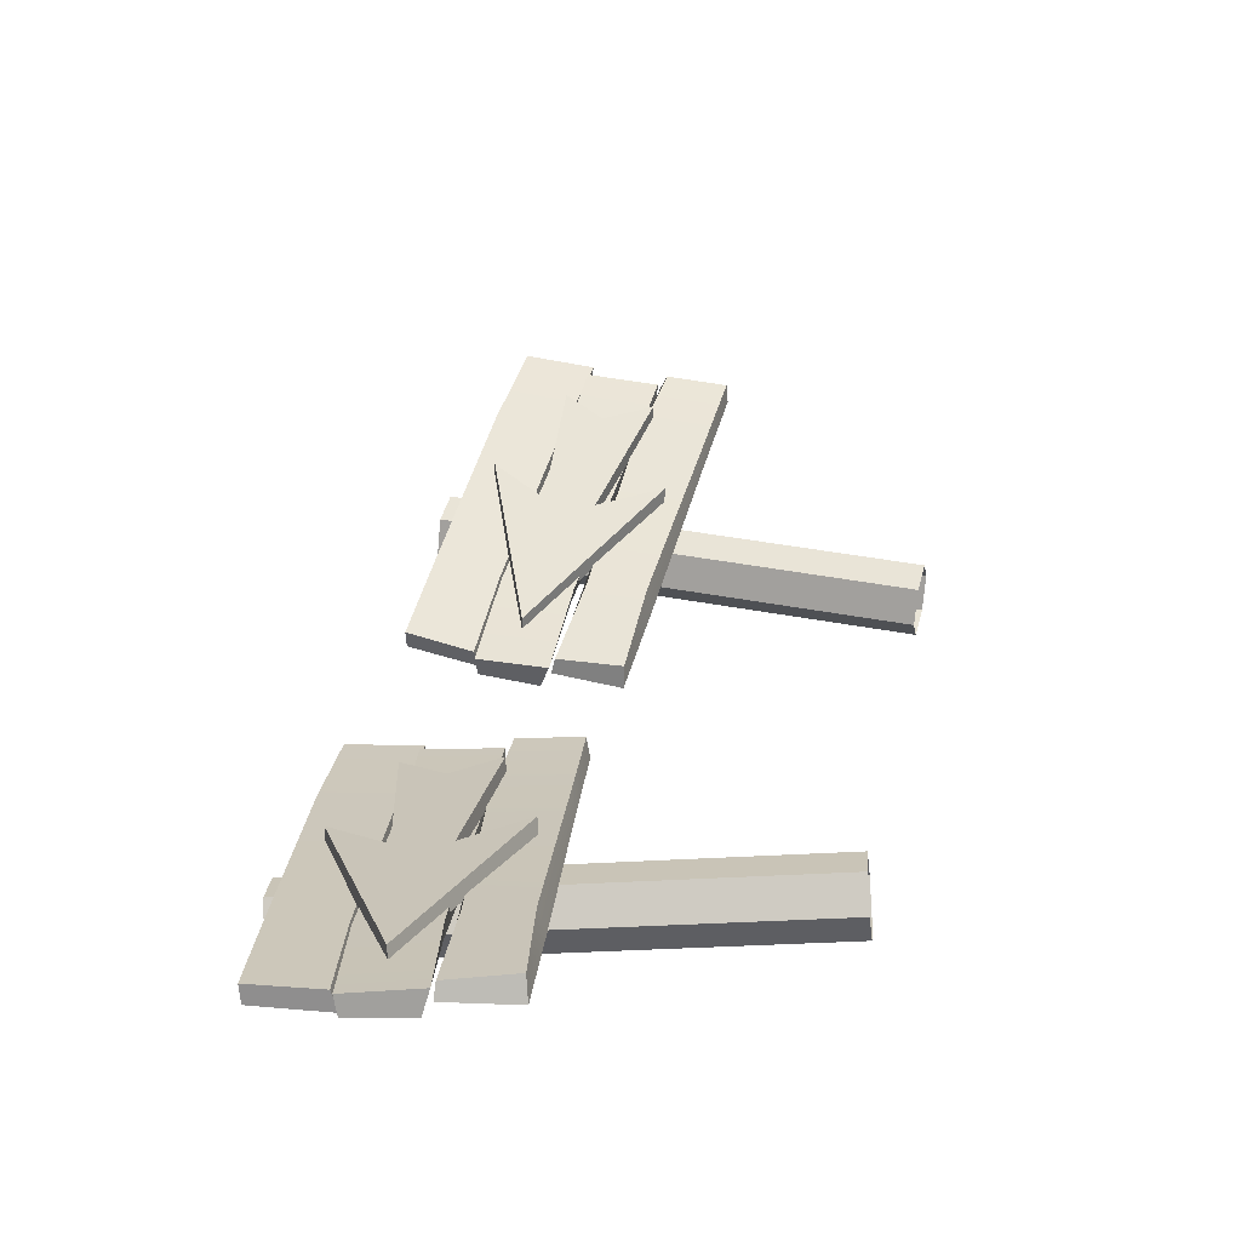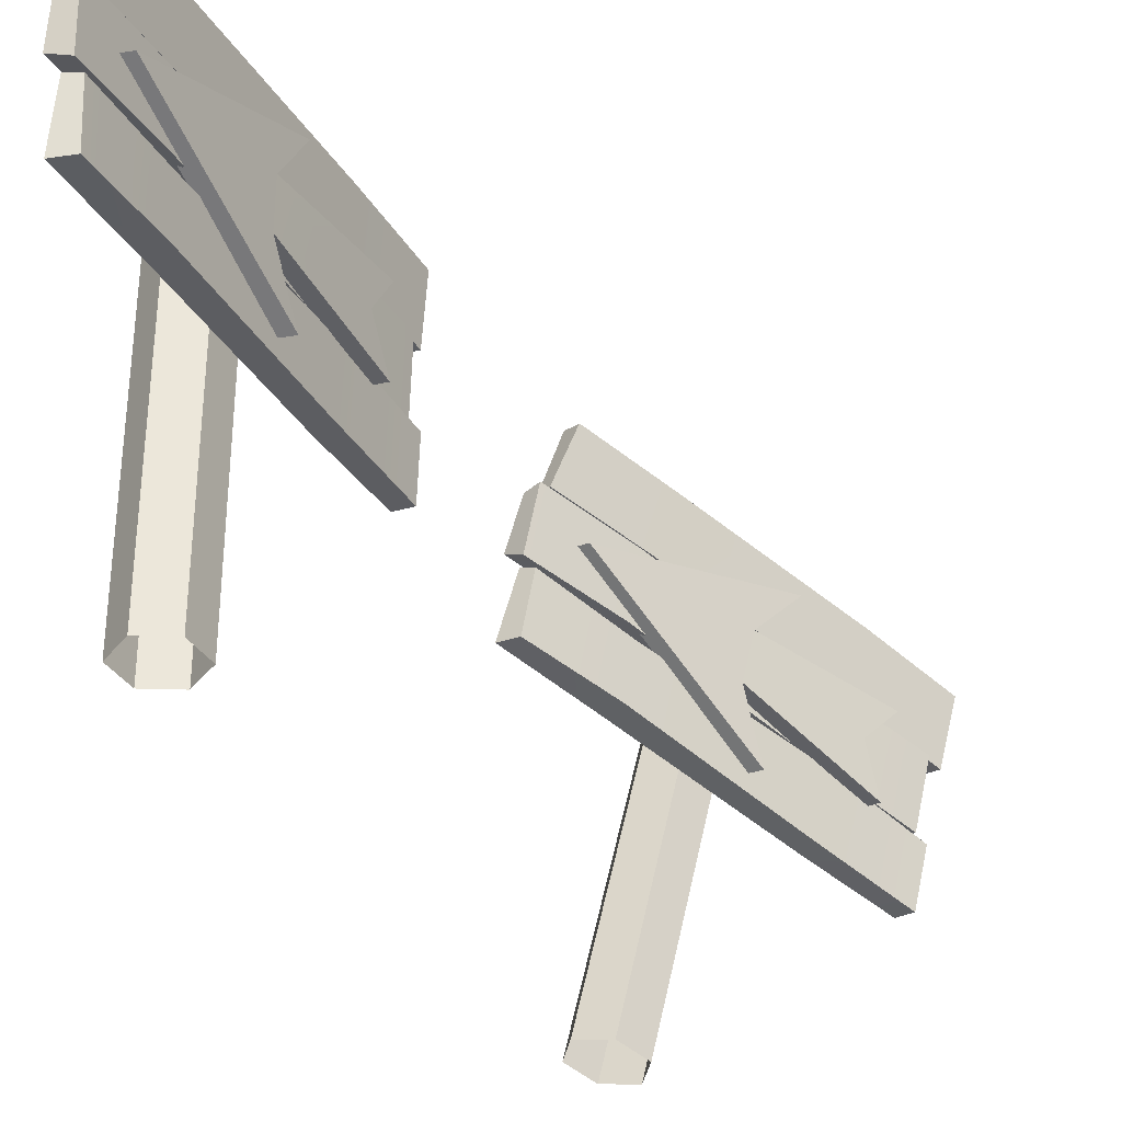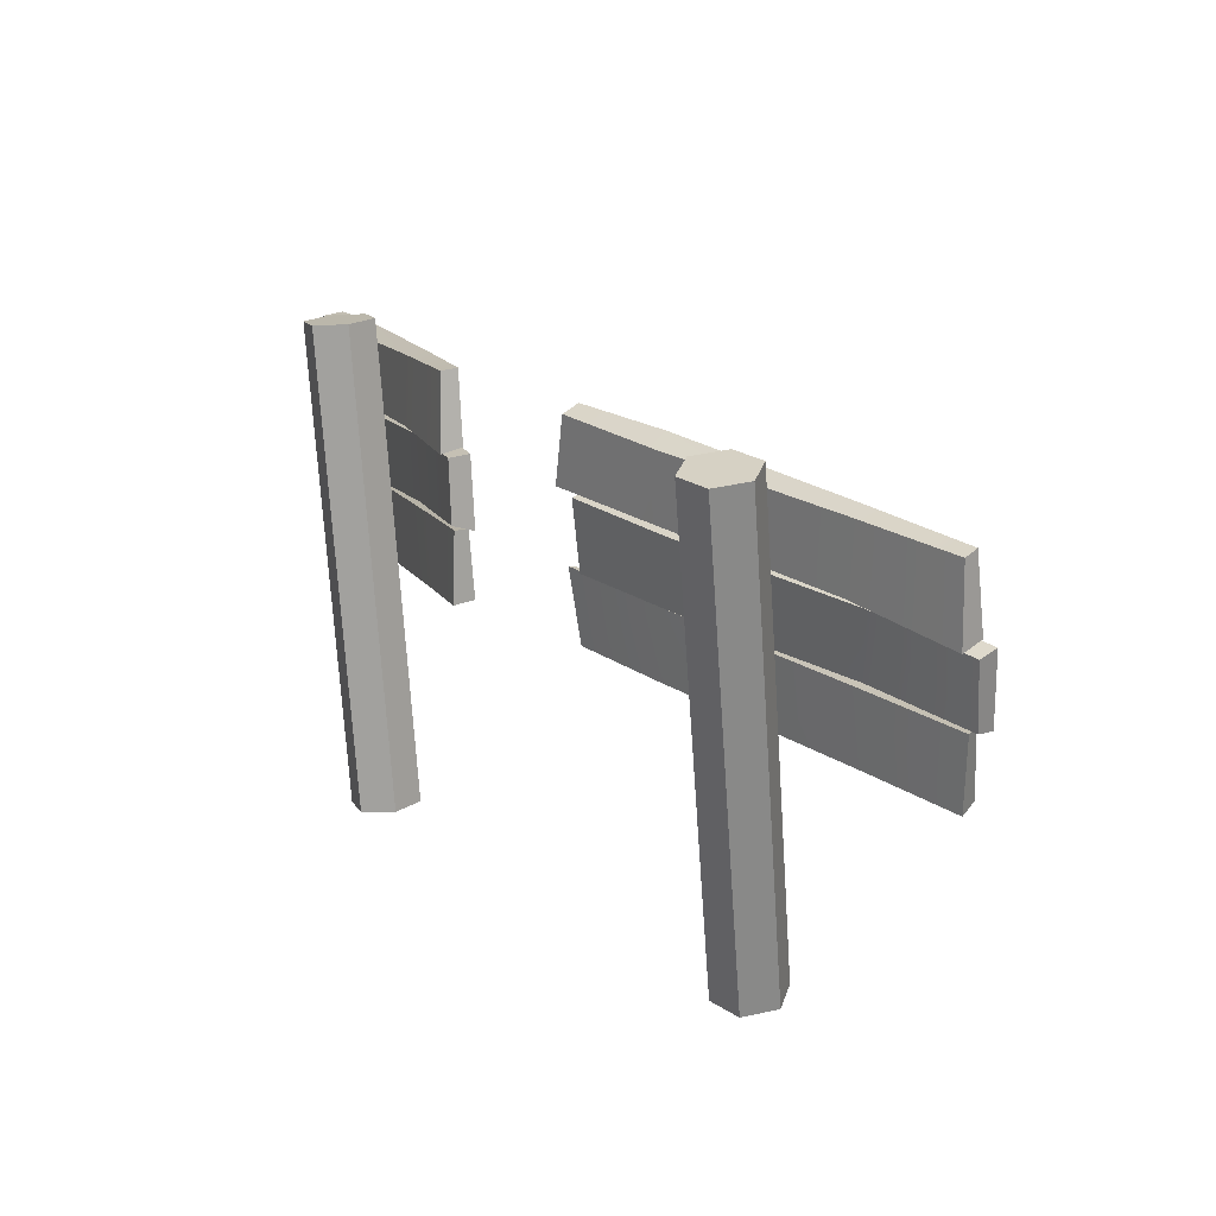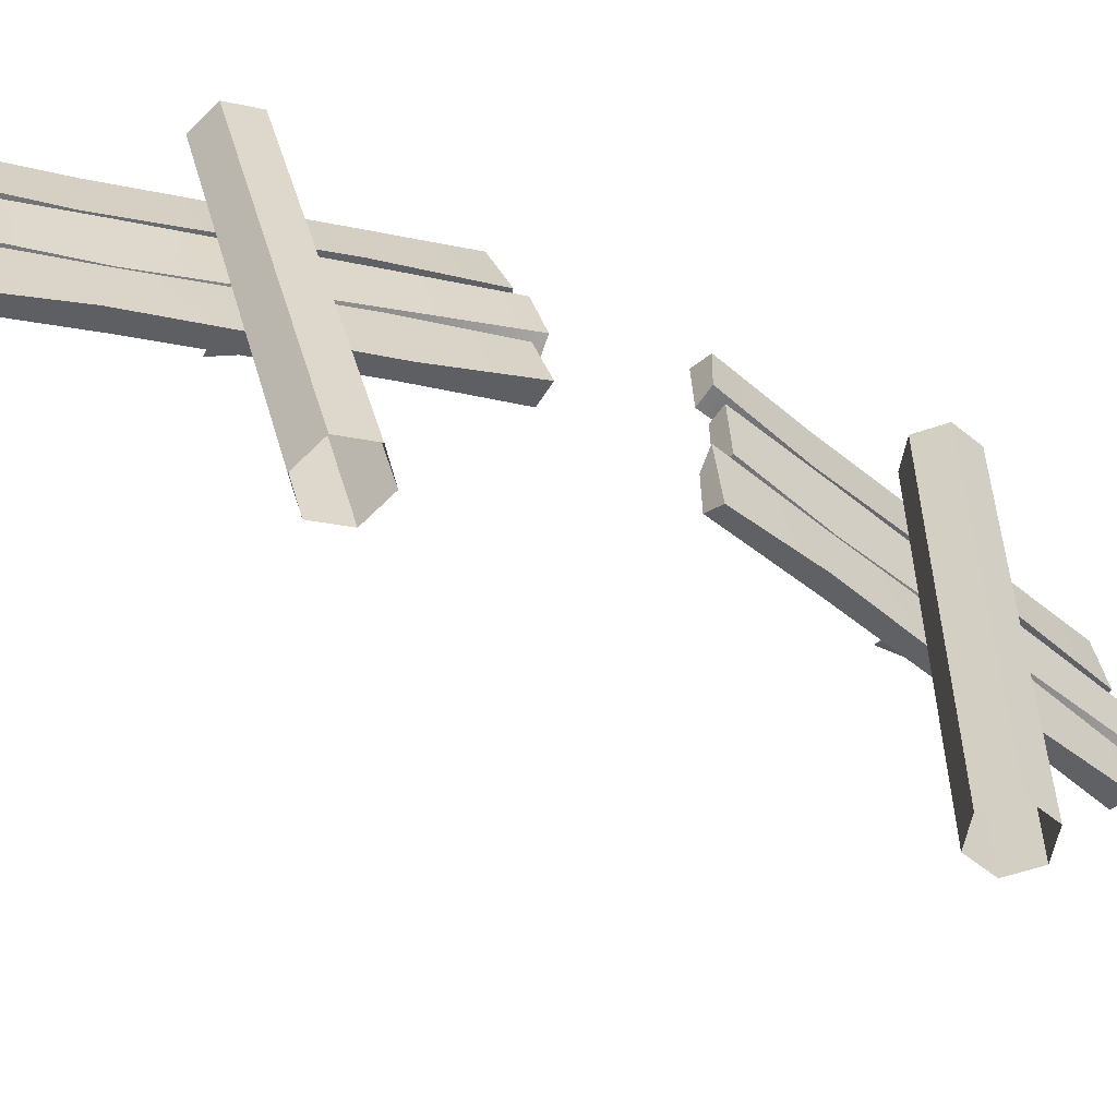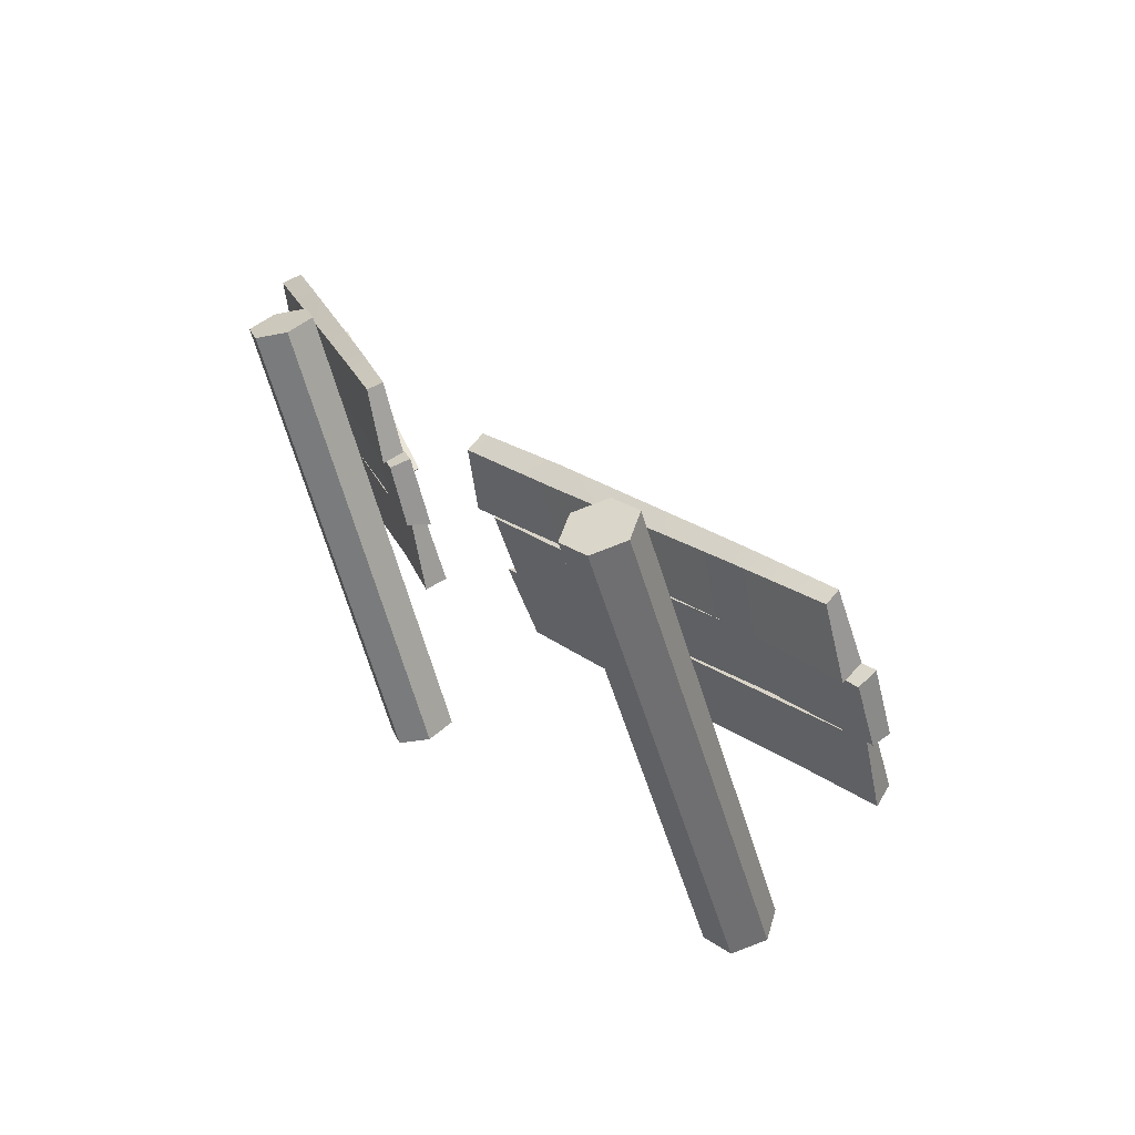
<metadata>
{"format":"obj","ext":"obj","renderer":"f3d","projection":"perspective","resolution":1024,"background":"white","views":[{"elev":-24.9,"azim":-82.6,"up":"+Z"},{"elev":-34.7,"azim":-108.7,"up":"+Y"},{"elev":-62.0,"azim":-175.9,"up":"+Z"},{"elev":-56.2,"azim":93.4,"up":"+Y"},{"elev":-50.6,"azim":-164.1,"up":"+Z"}]}
</metadata>
<code>
g kanban
v 100.1 293.6 -425.3
v 102.1 293.8 -423.2
v 101.9 295.5 -423.1
v 99.98 295.5 -425.1
v 105.6 295.4 -419.3
v 105.9 293.7 -419.2
v 107.9 293.8 -417.2
v 107.6 295.5 -417.3
v 99.98 295.5 -425.1
v 101.9 295.5 -423.1
v 101.6 295.5 -422.8
v 99.7 295.5 -424.8
v 105.4 295.6 -418.8
v 105.6 295.4 -419.3
v 107.6 295.5 -417.3
v 107.2 295.5 -416.8
v 99.7 295.5 -424.8
v 101.6 295.5 -422.8
v 101.5 293.8 -423
v 99.63 293.7 -425
v 105.5 293.8 -418.9
v 105.4 295.6 -418.8
v 107.2 295.5 -416.8
v 107.4 293.6 -416.9
v 99.63 293.7 -425
v 101.5 293.8 -423
v 102.1 293.8 -423.2
v 100.1 293.6 -425.3
v 105.9 293.7 -419.2
v 105.5 293.8 -418.9
v 107.4 293.6 -416.9
v 107.9 293.8 -417.2
v 107.9 293.8 -417.2
v 107.4 293.6 -416.9
v 107.2 295.5 -416.8
v 107.6 295.5 -417.3
v 99.63 293.7 -425
v 100.1 293.6 -425.3
v 99.98 295.5 -425.1
v 99.7 295.5 -424.8
v 99.81 291.9 -425.6
v 101.8 291.9 -423.4
v 101.7 293.6 -423.4
v 99.77 293.5 -425.5
v 105.5 293.6 -419.6
v 105.5 291.7 -419.5
v 107.5 291.8 -417.5
v 107.5 293.6 -417.5
v 99.77 293.5 -425.5
v 101.7 293.6 -423.4
v 101.4 293.7 -423.1
v 99.38 293.5 -425.1
v 105.2 293.6 -419.1
v 105.5 293.6 -419.6
v 107.5 293.6 -417.5
v 107 293.7 -417.1
v 99.38 293.5 -425.1
v 101.4 293.7 -423.1
v 101.3 291.8 -423.1
v 99.45 291.7 -425.1
v 105.2 291.8 -419.2
v 105.2 293.6 -419.1
v 107 293.7 -417.1
v 107.1 291.7 -417.1
v 99.45 291.7 -425.1
v 101.3 291.8 -423.1
v 101.8 291.9 -423.4
v 99.81 291.9 -425.6
v 107.5 291.8 -417.5
v 107.1 291.7 -417.1
v 107 293.7 -417.1
v 107.5 293.6 -417.5
v 99.45 291.7 -425.1
v 99.81 291.9 -425.6
v 99.77 293.5 -425.5
v 99.38 293.5 -425.1
v 105.5 291.7 -419.5
v 105.2 291.8 -419.2
v 107.1 291.7 -417.1
v 107.5 291.8 -417.5
v 101.3 291.8 -423.1
v 101.8 291.9 -423.4
v 100.1 289.9 -425.3
v 101.9 289.9 -423.3
v 102 291.8 -423.2
v 99.94 291.7 -425.2
v 105.7 291.7 -419.3
v 105.9 289.9 -419.2
v 107.6 289.8 -417.3
v 107.7 291.8 -417.1
v 99.94 291.7 -425.2
v 102 291.8 -423.2
v 101.6 291.6 -422.8
v 99.75 291.7 -424.8
v 105.3 291.7 -419
v 105.7 291.7 -419.3
v 107.7 291.8 -417.1
v 107.2 291.5 -416.9
v 99.75 291.7 -424.8
v 101.6 291.6 -422.8
v 101.7 290 -422.8
v 99.78 289.9 -424.8
v 105.3 290 -419
v 105.3 291.7 -419
v 107.2 291.5 -416.9
v 107.4 289.9 -416.9
v 99.78 289.9 -424.8
v 101.7 290 -422.8
v 101.9 289.9 -423.3
v 100.1 289.9 -425.3
v 105.9 289.9 -419.2
v 105.3 290 -419
v 107.4 289.9 -416.9
v 107.6 289.8 -417.3
v 107.6 289.8 -417.3
v 107.4 289.9 -416.9
v 107.2 291.5 -416.9
v 107.7 291.8 -417.1
v 99.78 289.9 -424.8
v 100.1 289.9 -425.3
v 99.94 291.7 -425.2
v 99.75 291.7 -424.8
v 104.6 283.5 -422.8
v 105.2 283.5 -422.2
v 105.2 296.1 -422.2
v 104.6 296.1 -422.8
v 105.2 283.5 -422.2
v 105 283.5 -421.3
v 105 296.1 -421.3
v 105.2 296.1 -422.2
v 105 283.5 -421.3
v 104.1 283.5 -421.1
v 104.1 296.1 -421.1
v 105 296.1 -421.3
v 104.1 283.5 -421.1
v 103.5 283.5 -421.7
v 103.5 296.1 -421.7
v 104.1 296.1 -421.1
v 103.5 283.5 -421.7
v 103.7 283.5 -422.6
v 103.7 296.1 -422.6
v 103.5 296.1 -421.7
v 103.7 283.5 -422.6
v 104.6 283.5 -422.8
v 104.6 296.1 -422.8
v 103.7 296.1 -422.6
v 104.6 296.1 -422.8
v 105.2 296.1 -422.2
v 104.4 296.1 -422
v 105 296.1 -421.3
v 104.1 296.1 -421.1
v 103.5 296.1 -421.7
v 103.7 296.1 -422.6
v 110.7 293 -413.5
v 111.7 292.6 -410.8
v 111.5 294.3 -410.3
v 110.5 294.9 -412.9
v 113.4 293.1 -405.5
v 113.7 291.4 -405.7
v 114.7 290.9 -403.2
v 114.5 292.6 -403
v 110.5 294.9 -412.9
v 111.5 294.3 -410.3
v 111.1 294.3 -410.2
v 110.1 294.8 -412.7
v 113 293.2 -405.2
v 113.4 293.1 -405.5
v 114.5 292.6 -403
v 114 292.6 -402.7
v 110.1 294.8 -412.7
v 111.1 294.3 -410.2
v 111.1 292.7 -410.8
v 110.1 293.1 -413.3
v 113.2 291.5 -405.6
v 113 293.2 -405.2
v 114 292.6 -402.7
v 114.2 290.7 -403.1
v 110.1 293.1 -413.3
v 111.1 292.7 -410.8
v 111.7 292.6 -410.8
v 110.7 293 -413.5
v 113.7 291.4 -405.7
v 113.2 291.5 -405.6
v 114.2 290.7 -403.1
v 114.7 290.9 -403.2
v 114.7 290.9 -403.2
v 114.2 290.7 -403.1
v 114 292.6 -402.7
v 114.5 292.6 -403
v 110.1 293.1 -413.3
v 110.7 293 -413.5
v 110.5 294.9 -412.9
v 110.1 294.8 -412.7
v 110.5 291.5 -414.2
v 111.5 290.9 -411.4
v 111.5 292.6 -411.1
v 110.5 293 -413.8
v 113.5 291.4 -406.2
v 113.4 289.6 -406.6
v 114.5 289 -404.1
v 114.5 290.8 -403.6
v 110.5 293 -413.8
v 111.5 292.6 -411.1
v 111 292.6 -411
v 110 293 -413.6
v 113 291.4 -405.9
v 113.5 291.4 -406.2
v 114.5 290.8 -403.6
v 113.9 290.9 -403.5
v 110 293 -413.6
v 111 292.6 -411
v 111 290.8 -411.4
v 110 291.2 -413.9
v 113 289.6 -406.4
v 113 291.4 -405.9
v 113.9 290.9 -403.5
v 114 289 -403.9
v 110 291.2 -413.9
v 111 290.8 -411.4
v 111.5 290.9 -411.4
v 110.5 291.5 -414.2
v 114.5 289 -404.1
v 114 289 -403.9
v 113.9 290.9 -403.5
v 114.5 290.8 -403.6
v 110 291.2 -413.9
v 110.5 291.5 -414.2
v 110.5 293 -413.8
v 110 293 -413.6
v 113.4 289.6 -406.6
v 113 289.6 -406.4
v 114 289 -403.9
v 114.5 289 -404.1
v 111 290.8 -411.4
v 111.5 290.9 -411.4
v 110.7 289.5 -414.3
v 111.6 288.9 -411.8
v 111.6 290.7 -411.3
v 110.5 291.2 -413.8
v 113.5 289.5 -406.3
v 113.7 287.7 -406.6
v 114.5 287.1 -404.3
v 114.6 288.9 -403.6
v 110.5 291.2 -413.8
v 111.6 290.7 -411.3
v 111.1 290.4 -411.1
v 110.2 291.1 -413.6
v 113 289.5 -406.2
v 113.5 289.5 -406.3
v 114.6 288.9 -403.6
v 114 288.7 -403.6
v 110.2 291.1 -413.6
v 111.1 290.4 -411.1
v 111.2 288.9 -411.4
v 110.2 289.4 -413.9
v 113.1 287.8 -406.6
v 113 289.5 -406.2
v 114 288.7 -403.6
v 114.1 287.1 -404
v 110.2 289.4 -413.9
v 111.2 288.9 -411.4
v 111.6 288.9 -411.8
v 110.7 289.5 -414.3
v 113.7 287.7 -406.6
v 113.1 287.8 -406.6
v 114.1 287.1 -404
v 114.5 287.1 -404.3
v 114.5 287.1 -404.3
v 114.1 287.1 -404
v 114 288.7 -403.6
v 114.6 288.9 -403.6
v 110.2 289.4 -413.9
v 110.7 289.5 -414.3
v 110.5 291.2 -413.8
v 110.2 291.1 -413.6
v 113.9 282.4 -411.8
v 114.2 282.2 -410.9
v 114.2 294.5 -408.1
v 113.9 294.6 -409
v 114.2 282.2 -410.9
v 113.7 282 -410.2
v 113.7 294.3 -407.4
v 114.2 294.5 -408.1
v 113.7 282 -410.2
v 112.7 282 -410.4
v 112.7 294.3 -407.6
v 113.7 294.3 -407.4
v 112.7 282 -410.4
v 112.4 282.2 -411.2
v 112.4 294.5 -408.4
v 112.7 294.3 -407.6
v 112.4 282.2 -411.2
v 113 282.4 -411.9
v 113 294.7 -409.1
v 112.4 294.5 -408.4
v 113 282.4 -411.9
v 113.9 282.4 -411.8
v 113.9 294.6 -409
v 113 294.7 -409.1
v 113.9 294.6 -409
v 114.2 294.5 -408.1
v 113.3 294.5 -408.3
v 113.7 294.3 -407.4
v 112.7 294.3 -407.6
v 112.4 294.5 -408.4
v 113 294.7 -409.1
v 105.9 293.9 -417.8
v 103.1 293.4 -420.8
v 103.3 293.4 -421.2
v 106.1 293.9 -418.2
v 103.1 293.4 -420.8
v 105.9 293.9 -417.8
v 105.4 292.7 -418.4
v 103.1 292 -420.8
v 105.9 291.5 -417.8
v 103.3 292 -421.2
v 103.1 292 -420.8
v 105.9 291.5 -417.8
v 106.1 291.5 -418.2
v 105.6 292.7 -418.7
v 105.4 292.7 -418.4
v 105.9 293.9 -417.8
v 106.1 293.9 -418.2
v 106.1 291.5 -418.2
v 105.9 291.5 -417.8
v 100.3 292.7 -424.3
v 104 295 -420.5
v 103.8 295 -420.1
v 100.1 292.7 -424
v 100.1 292.7 -424
v 103.1 292 -420.8
v 103.8 290.4 -420.1
v 103.1 293.4 -420.8
v 103.8 295 -420.1
v 100.1 292.7 -424
v 103.8 290.4 -420.1
v 104 290.4 -420.5
v 100.3 292.7 -424.3
v 104 290.4 -420.5
v 103.8 290.4 -420.1
v 103.1 292 -420.8
v 103.3 292 -421.2
v 103.3 293.4 -421.2
v 103.1 293.4 -420.8
v 103.8 295 -420.1
v 104 295 -420.5
v 103.1 292 -420.8
v 103.3 292 -421.2
v 103.3 293.4 -421.2
v 103.1 293.4 -420.8
v 113.2 291.3 -404.5
v 111.7 291.7 -408.3
v 112 291.7 -408.6
v 113.5 291.4 -404.7
v 111.7 291.7 -408.3
v 113.2 291.3 -404.5
v 112.9 290.3 -405.4
v 111.7 290.3 -408.6
v 113.2 289 -405
v 112 290.4 -408.9
v 111.7 290.3 -408.6
v 113.2 289 -405
v 113.5 289 -405.2
v 113.2 290.4 -405.7
v 112.9 290.3 -405.4
v 113.2 291.3 -404.5
v 113.5 291.4 -404.7
v 113.5 289 -405.2
v 113.2 289 -405
v 110.5 292 -412.7
v 112.4 293.1 -407.3
v 112.1 293 -407.1
v 110.2 291.9 -412.5
v 110.2 291.9 -412.5
v 111.7 290.3 -408.6
v 112.1 288.6 -408.1
v 111.7 291.7 -408.3
v 112.1 293 -407.1
v 110.2 291.9 -412.5
v 112.1 288.6 -408.1
v 112.4 288.6 -408.3
v 110.5 292 -412.7
v 112.4 288.6 -408.3
v 112.1 288.6 -408.1
v 111.7 290.3 -408.6
v 112 290.4 -408.9
v 112 291.7 -408.6
v 111.7 291.7 -408.3
v 112.1 293 -407.1
v 112.4 293.1 -407.3
v 111.7 290.3 -408.6
v 112 290.4 -408.9
v 112 291.7 -408.6
v 111.7 291.7 -408.3
g kanban_0
f 3 2 1
f 4 3 1
f 2 3 5
f 6 2 5
f 7 6 5
f 8 7 5
f 11 10 9
f 12 11 9
f 10 11 13
f 14 10 13
f 15 14 13
f 16 15 13
f 19 18 17
f 20 19 17
f 18 19 21
f 22 18 21
f 23 22 21
f 24 23 21
f 27 26 25
f 28 27 25
f 26 27 29
f 30 26 29
f 31 30 29
f 32 31 29
f 35 34 33
f 36 35 33
f 39 38 37
f 40 39 37
f 43 42 41
f 44 43 41
f 42 43 45
f 46 42 45
f 47 46 45
f 48 47 45
f 51 50 49
f 52 51 49
f 50 51 53
f 54 50 53
f 55 54 53
f 56 55 53
f 59 58 57
f 60 59 57
f 58 59 61
f 62 58 61
f 63 62 61
f 64 63 61
f 67 66 65
f 68 67 65
f 71 70 69
f 72 71 69
f 75 74 73
f 76 75 73
f 79 78 77
f 80 79 77
f 78 81 77
f 81 82 77
f 85 84 83
f 86 85 83
f 84 85 87
f 88 84 87
f 89 88 87
f 90 89 87
f 93 92 91
f 94 93 91
f 92 93 95
f 96 92 95
f 97 96 95
f 98 97 95
f 101 100 99
f 102 101 99
f 100 101 103
f 104 100 103
f 105 104 103
f 106 105 103
f 109 108 107
f 110 109 107
f 108 109 111
f 112 108 111
f 113 112 111
f 114 113 111
f 117 116 115
f 118 117 115
f 121 120 119
f 122 121 119
f 125 124 123
f 126 125 123
f 129 128 127
f 130 129 127
f 133 132 131
f 134 133 131
f 137 136 135
f 138 137 135
f 141 140 139
f 142 141 139
f 145 144 143
f 146 145 143
f 149 148 147
f 149 150 148
f 149 151 150
f 149 152 151
f 149 153 152
f 149 147 153
f 156 155 154
f 157 156 154
f 155 156 158
f 159 155 158
f 160 159 158
f 161 160 158
f 164 163 162
f 165 164 162
f 163 164 166
f 167 163 166
f 168 167 166
f 169 168 166
f 172 171 170
f 173 172 170
f 171 172 174
f 175 171 174
f 176 175 174
f 177 176 174
f 180 179 178
f 181 180 178
f 179 180 182
f 183 179 182
f 184 183 182
f 185 184 182
f 188 187 186
f 189 188 186
f 192 191 190
f 193 192 190
f 196 195 194
f 197 196 194
f 195 196 198
f 199 195 198
f 200 199 198
f 201 200 198
f 204 203 202
f 205 204 202
f 203 204 206
f 207 203 206
f 208 207 206
f 209 208 206
f 212 211 210
f 213 212 210
f 211 212 214
f 215 211 214
f 216 215 214
f 217 216 214
f 220 219 218
f 221 220 218
f 224 223 222
f 225 224 222
f 228 227 226
f 229 228 226
f 232 231 230
f 233 232 230
f 231 234 230
f 234 235 230
f 238 237 236
f 239 238 236
f 237 238 240
f 241 237 240
f 242 241 240
f 243 242 240
f 246 245 244
f 247 246 244
f 245 246 248
f 249 245 248
f 250 249 248
f 251 250 248
f 254 253 252
f 255 254 252
f 253 254 256
f 257 253 256
f 258 257 256
f 259 258 256
f 262 261 260
f 263 262 260
f 261 262 264
f 265 261 264
f 266 265 264
f 267 266 264
f 270 269 268
f 271 270 268
f 274 273 272
f 275 274 272
f 278 277 276
f 279 278 276
f 282 281 280
f 283 282 280
f 286 285 284
f 287 286 284
f 290 289 288
f 291 290 288
f 294 293 292
f 295 294 292
f 298 297 296
f 299 298 296
f 302 301 300
f 302 303 301
f 302 304 303
f 302 305 304
f 302 306 305
f 302 300 306
g kanban_1
f 309 308 307
f 310 309 307
f 313 312 311
f 313 311 314
f 315 313 314
f 318 317 316
f 319 318 316
f 322 321 320
f 323 322 320
f 320 321 324
f 321 325 324
f 328 327 326
f 329 328 326
f 332 331 330
f 331 333 330
f 333 334 330
f 337 336 335
f 338 337 335
f 341 340 339
f 342 341 339
f 345 344 343
f 346 345 343
f 349 348 347
f 350 349 347
f 353 352 351
f 354 353 351
f 357 356 355
f 357 355 358
f 359 357 358
f 362 361 360
f 363 362 360
f 366 365 364
f 367 366 364
f 364 365 368
f 365 369 368
f 372 371 370
f 373 372 370
f 376 375 374
f 375 377 374
f 377 378 374
f 381 380 379
f 382 381 379
f 385 384 383
f 386 385 383
f 389 388 387
f 390 389 387
f 393 392 391
f 394 393 391

</code>
